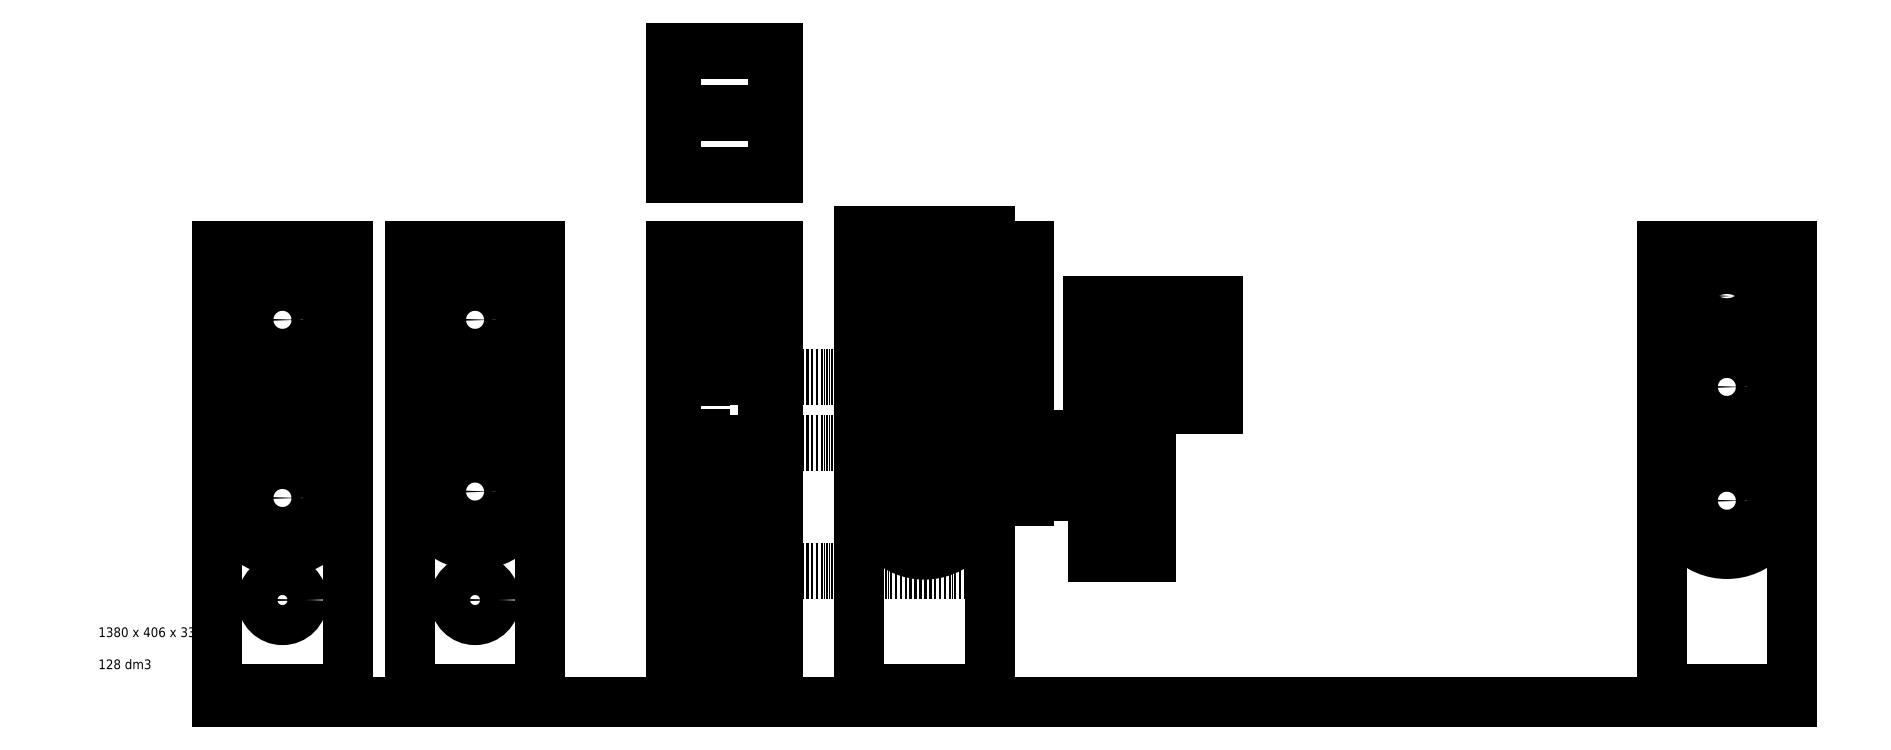
<metadata>
{"format":"dxf","ext":"dxf","renderer":"ezdxf+matplotlib","layout":"modelspace","background":"white","min_lineweight":24,"dpi":150}
</metadata>
<code>
0
SECTION
2
ENTITIES
0
LINE
8
0
10
1219
20
-1193
11
1219
21
186.8
0
LINE
8
0
10
1201
20
-1193
11
1201
21
186.8
0
LINE
8
0
10
900.8
20
-1193
11
900.8
21
186.8
0
LINE
8
0
10
900.8
20
-1175
11
1201
21
-1175
0
LINE
8
0
10
900.8
20
-211.2
11
1201
21
-211.2
0
LINE
8
0
10
900.8
20
-229.2
11
1201
21
-229.2
0
LINE
8
0
10
900.8
20
168.8
11
1201
21
168.8
0
LINE
8
0
10
882.8
20
-1193
11
882.8
21
186.8
0
LINE
8
0
10
882.8
20
186.8
11
1219
21
186.8
0
LINE
8
0
10
882.8
20
-1193
11
1219
21
-1193
0
LINE
8
0
10
70.75
20
-1193
11
70.75
21
186.8
0
LINE
8
0
10
70.75
20
-1193
11
476.8
21
-1193
0
LINE
8
0
10
476.8
20
-1193
11
476.8
21
186.8
0
LINE
8
0
10
70.75
20
186.8
11
476.8
21
186.8
0
MTEXT
8
0
10
-900
20
-1000
30
0
40
30
41
356.7
71
    1
72
    1
1
1380 x 406 x 336\P\P128 dm3
7
standard
210
0
220
0
230
1
50
0
73
    2
44
1
0
CIRCLE
8
0
10
273.8
20
-41.75
40
166
0
CIRCLE
8
0
10
273.8
20
-41.75
40
142
0
CIRCLE
8
0
10
273.8
20
-41.75
40
50
0
ARC
8
0
10
180.2
20
-235.8
40
4
50
90
51
180
0
LINE
8
0
10
180.2
20
-231.8
11
367.2
21
-231.8
0
ARC
8
0
10
367.2
20
-235.8
40
4
50
0
51
90
0
LINE
8
0
10
371.2
20
-382.8
11
371.2
21
-235.8
0
ARC
8
0
10
367.2
20
-382.8
40
4
50
270
51
0
0
LINE
8
0
10
180.2
20
-386.8
11
367.2
21
-386.8
0
LINE
8
0
10
176.2
20
-382.8
11
176.2
21
-235.8
0
ARC
8
0
10
180.2
20
-382.8
40
4
50
180
51
270
0
LINE
8
0
10
192.2
20
-247.8
11
355.2
21
-247.8
0
LINE
8
0
10
192.2
20
-370.8
11
192.2
21
-247.8
0
LINE
8
0
10
192.2
20
-370.8
11
355.2
21
-370.8
0
LINE
8
0
10
355.2
20
-370.8
11
355.2
21
-247.8
0
LINE
8
0
10
222.2
20
-266.8
11
325.2
21
-266.8
0
LINE
8
0
10
222.2
20
-351.8
11
222.2
21
-266.8
0
LINE
8
0
10
325.2
20
-351.8
11
325.2
21
-266.8
0
LINE
8
0
10
222.2
20
-351.8
11
325.2
21
-351.8
0
LINE
8
0
10
227.2
20
-351.8
11
227.2
21
-266.8
0
LINE
8
0
10
320.2
20
-351.8
11
320.2
21
-266.8
0
LINE
8
0
10
222.2
20
-266.8
11
192.2
21
-247.8
0
LINE
8
0
10
325.2
20
-266.8
11
355.2
21
-247.8
0
LINE
8
0
10
325.2
20
-351.8
11
355.2
21
-370.8
0
LINE
8
0
10
222.2
20
-351.8
11
192.2
21
-370.8
0
CIRCLE
8
0
10
273.8
20
-309.2
40
12.7
0
CIRCLE
8
0
10
273.8
20
-309.2
40
16
0
CIRCLE
8
0
10
273.8
20
-576.8
40
166
0
CIRCLE
8
0
10
273.8
20
-576.8
40
142
0
CIRCLE
8
0
10
273.8
20
-576.8
40
50
0
CIRCLE
8
0
10
273.8
20
-914.6
40
52.5
0
CIRCLE
8
0
10
273.8
20
-914.6
40
62.5
0
LINE
8
0
10
-529.2
20
-1193
11
-529.2
21
186.8
0
LINE
8
0
10
-529.2
20
-1193
11
-123.2
21
-1193
0
LINE
8
0
10
-123.2
20
-1193
11
-123.2
21
186.8
0
LINE
8
0
10
-529.2
20
186.8
11
-123.2
21
186.8
0
CIRCLE
8
0
10
-326.2
20
-41.75
40
166
0
CIRCLE
8
0
10
-326.2
20
-41.75
40
142
0
CIRCLE
8
0
10
-326.2
20
-41.75
40
50
0
CIRCLE
8
0
10
-326.2
20
-914.6
40
52.5
0
CIRCLE
8
0
10
-326.2
20
-914.6
40
62.5
0
CIRCLE
8
0
10
-326.2
20
-596.8
40
166
0
CIRCLE
8
0
10
-326.2
20
-596.8
40
142
0
CIRCLE
8
0
10
-326.2
20
-596.8
40
50
0
CIRCLE
8
0
10
-326.2
20
-319.2
40
12.7
0
CIRCLE
8
0
10
-326.2
20
-319.2
40
16
0
ARC
8
0
10
-442.2
20
-225.2
40
5
50
90
51
180
0
LINE
8
0
10
-442.2
20
-220.2
11
-210.2
21
-220.2
0
ARC
8
0
10
-210.2
20
-225.2
40
5
50
0
51
90
0
LINE
8
0
10
-205.2
20
-413.2
11
-205.2
21
-225.2
0
ARC
8
0
10
-210.2
20
-413.2
40
5
50
270
51
0
0
LINE
8
0
10
-442.2
20
-418.2
11
-210.2
21
-418.2
0
LINE
8
0
10
-447.2
20
-413.2
11
-447.2
21
-225.2
0
ARC
8
0
10
-442.2
20
-413.2
40
5
50
180
51
270
0
LINE
8
0
10
-428.8
20
-401.8
11
-428.8
21
-236.8
0
LINE
8
0
10
-428.8
20
-401.8
11
-223.8
21
-401.8
0
LINE
8
0
10
-223.8
20
-401.8
11
-223.8
21
-236.8
0
LINE
8
0
10
-412.8
20
-385.8
11
-412.8
21
-252.8
0
LINE
8
0
10
-412.8
20
-385.8
11
-239.8
21
-385.8
0
LINE
8
0
10
-428.8
20
-236.8
11
-223.8
21
-236.8
0
LINE
8
0
10
-412.8
20
-252.8
11
-239.8
21
-252.8
0
LINE
8
0
10
-239.8
20
-385.8
11
-239.8
21
-252.8
0
LINE
8
0
10
-428.8
20
-236.8
11
-412.8
21
-252.8
0
LINE
8
0
10
-239.8
20
-252.8
11
-223.8
21
-236.8
0
LINE
8
0
10
-239.8
20
-385.8
11
-223.8
21
-401.8
0
LINE
8
0
10
-412.8
20
-385.8
11
-428.8
21
-401.8
0
LINE
8
0
10
-412.8
20
-252.8
11
-338.9
21
-309.5
0
LINE
8
0
10
-313.6
20
-309.5
11
-239.8
21
-252.8
0
LINE
8
0
10
-313.6
20
-329
11
-239.8
21
-385.8
0
LINE
8
0
10
-338.9
20
-329
11
-412.8
21
-385.8
0
LINE
8
0
10
3971
20
-1193
11
3971
21
186.8
0
LINE
8
0
10
3971
20
-1193
11
4377
21
-1193
0
LINE
8
0
10
4377
20
-1193
11
4377
21
186.8
0
LINE
8
0
10
3971
20
186.8
11
4377
21
186.8
0
CIRCLE
8
0
10
4174
20
-605.2
40
166
0
CIRCLE
8
0
10
4174
20
-605.2
40
142
0
CIRCLE
8
0
10
4174
20
-605.2
40
50
0
CIRCLE
8
0
10
4174
20
-250.8
40
166
0
CIRCLE
8
0
10
4174
20
-250.8
40
142
0
CIRCLE
8
0
10
4174
20
-250.8
40
50
0
CIRCLE
8
0
10
4174
20
32.25
40
12.7
0
CIRCLE
8
0
10
4270
20
106.2
40
3.25
0
CIRCLE
8
0
10
4270
20
-41.75
40
3.25
0
CIRCLE
8
0
10
4078
20
-41.75
40
3.25
0
CIRCLE
8
0
10
4078
20
106.2
40
3.25
0
CIRCLE
8
0
10
4078
20
106.2
40
5.5
0
CIRCLE
8
0
10
4078
20
-41.75
40
5.5
0
CIRCLE
8
0
10
4270
20
106.2
40
5.5
0
CIRCLE
8
0
10
4270
20
-41.75
40
5.5
0
ARC
8
0
10
4101
20
81.75
40
45
50
90
51
180
0
LINE
8
0
10
4056
20
-17.25
11
4056
21
81.75
0
ARC
8
0
10
4101
20
-17.25
40
45
50
180
51
270
0
LINE
8
0
10
4101
20
-62.25
11
4246
21
-62.25
0
ARC
8
0
10
4246
20
-17.25
40
45
50
270
51
0
0
LINE
8
0
10
4291
20
-17.25
11
4291
21
81.75
0
LINE
8
0
10
4101
20
126.8
11
4246
21
126.8
0
ARC
8
0
10
4246
20
81.75
40
45
50
0
51
90
0
ELLIPSE
8
0
10
4174
20
32.25
30
0
11
107.5
21
0
31
0
40
0.786
41
0
42
6.283
0
LINE
8
0
10
1471
20
-1193
11
1471
21
186.8
0
LINE
8
0
10
1471
20
-1193
11
1877
21
-1193
0
LINE
8
0
10
1877
20
-1193
11
1877
21
186.8
0
LINE
8
0
10
1471
20
186.8
11
1877
21
186.8
0
CIRCLE
8
0
10
1674
20
-39.25
40
166
0
CIRCLE
8
0
10
1674
20
-39.25
40
142
0
CIRCLE
8
0
10
1674
20
-39.25
40
50
0
LINE
8
0
10
1219
20
-211.2
11
1877
21
-211.2
0
LINE
8
0
10
1219
20
-229.2
11
1877
21
-229.2
0
LINE
8
0
10
-529.2
20
-1233
11
4377
21
-1233
0
CIRCLE
8
0
10
1674
20
-323.2
40
12.7
0
ARC
8
0
10
1601
20
-273.8
40
45
50
90
51
180
0
LINE
8
0
10
1556
20
-372.8
11
1556
21
-273.8
0
ARC
8
0
10
1601
20
-372.8
40
45
50
180
51
270
0
LINE
8
0
10
1601
20
-417.8
11
1746
21
-417.8
0
ARC
8
0
10
1746
20
-372.8
40
45
50
270
51
0
0
LINE
8
0
10
1791
20
-372.8
11
1791
21
-273.8
0
LINE
8
0
10
1601
20
-228.8
11
1746
21
-228.8
0
ARC
8
0
10
1746
20
-273.8
40
45
50
0
51
90
0
ELLIPSE
8
0
10
1674
20
-323.2
30
0
11
107.5
21
0
31
0
40
0.786
41
0
42
6.283
0
CIRCLE
8
0
10
1769
20
-250.8
40
3
0
CIRCLE
8
0
10
1578
20
-250.8
40
3
0
CIRCLE
8
0
10
1578
20
-395.8
40
3
0
CIRCLE
8
0
10
1769
20
-395.8
40
3
0
CIRCLE
8
0
10
1769
20
-250.8
40
7
0
CIRCLE
8
0
10
1578
20
-250.8
40
7
0
CIRCLE
8
0
10
1578
20
-395.8
40
7
0
CIRCLE
8
0
10
1769
20
-395.8
40
7
0
ELLIPSE
8
0
10
1674
20
-323.2
30
0
11
101.5
21
0
31
0
40
0.7734
41
0
42
6.283
0
CIRCLE
8
0
10
1674
20
-607.2
40
166
0
CIRCLE
8
0
10
1674
20
-607.2
40
142
0
CIRCLE
8
0
10
1674
20
-607.2
40
50
0
LINE
8
0
10
900.8
20
-815.2
11
1201
21
-815.2
0
LINE
8
0
10
900.8
20
-833.2
11
1201
21
-833.2
0
LINE
8
0
10
900.8
20
-417.2
11
1201
21
-417.2
0
LINE
8
0
10
900.8
20
-435.2
11
1201
21
-435.2
0
LINE
8
0
10
1219
20
-435.2
11
1877
21
-435.2
0
LINE
8
0
10
1219
20
-417.2
11
1877
21
-417.2
0
LINE
8
0
10
1219
20
-815.2
11
1877
21
-815.2
0
LINE
8
0
10
1219
20
-833.2
11
1877
21
-833.2
0
DIMENSION
8
0
2
*D1
10
1593
20
77.37
30
0
11
1639
21
23.05
31
0
70
   33
71
    5
72
    0
3
Standard
53
0
210
0
220
0
230
1
13
1674
23
-39.25
33
0
14
1593
24
77.37
34
0
0
DIMENSION
8
0
2
*D2
10
1924
20
-39.25
30
0
11
1917
21
73.75
31
0
70
   32
71
    5
72
    0
3
Standard
53
0
210
0
220
0
230
1
13
1877
23
186.8
33
0
14
1674
24
-39.25
34
0
50
90
0
DIMENSION
8
0
2
*D3
10
1963
20
-323.2
30
0
11
1956
21
-68.25
31
0
70
   32
71
    5
72
    0
3
Standard
53
0
210
0
220
0
230
1
13
1877
23
186.8
33
0
14
1674
24
-323.2
34
0
50
90
0
DIMENSION
8
0
2
*D4
10
2000
20
-607.2
30
0
11
1993
21
-210.2
31
0
70
   32
71
    5
72
    0
3
Standard
53
0
210
0
220
0
230
1
13
1877
23
186.8
33
0
14
1674
24
-607.2
34
0
50
90
0
DIMENSION
8
0
2
*D5
10
1877
20
234.8
30
0
11
1674
21
241.8
31
0
70
   32
71
    5
72
    0
3
Standard
53
0
210
0
220
0
230
1
13
1471
23
186.8
33
0
14
1877
24
186.8
34
0
0
DIMENSION
8
0
2
*D6
10
1572
20
-323.2
30
0
11
1623
21
-316.2
31
0
70
   32
71
    5
72
    0
3
Standard
53
0
210
0
220
0
230
1
13
1674
23
-323.2
33
0
14
1572
24
-323.2
34
0
0
DIMENSION
8
0
2
*D7
10
1674
20
-244.7
30
0
11
1667
21
-284
31
0
70
   32
71
    5
72
    0
3
Standard
53
0
210
0
220
0
230
1
13
1674
23
-323.2
33
0
14
1674
24
-244.7
34
0
50
90
0
DIMENSION
8
0
2
*D8
10
1548
20
-228.8
30
0
11
1541
21
-323.2
31
0
70
   32
71
    5
72
    0
3
Standard
53
0
210
0
220
0
230
1
13
1674
23
-417.8
33
0
14
1674
24
-228.8
34
0
50
90
0
DIMENSION
8
0
2
*D9
10
1551
20
-150.5
30
0
11
1607
21
-89.7
31
0
70
   33
71
    5
72
    0
3
Standard
53
0
210
0
220
0
230
1
13
1674
23
-39.25
33
0
14
1551
24
-150.5
34
0
0
CIRCLE
8
0
10
2247
20
-56
40
38
0
CIRCLE
8
0
10
2338
20
-56
40
38
0
CIRCLE
8
0
10
2432
20
-56
40
38
0
CIRCLE
8
0
10
2523
20
-56
40
38
0
CIRCLE
8
0
10
2247
20
-150
40
38
0
CIRCLE
8
0
10
2338
20
-150
40
38
0
CIRCLE
8
0
10
2432
20
-150
40
38
0
CIRCLE
8
0
10
2523
20
-150
40
38
0
CIRCLE
8
0
10
2247
20
-244
40
38
0
CIRCLE
8
0
10
2338
20
-244
40
38
0
CIRCLE
8
0
10
2432
20
-244
40
38
0
CIRCLE
8
0
10
2523
20
-244
40
38
0
LINE
8
0
10
2200
20
-400
11
2348
21
-400
0
LINE
8
0
10
2348
20
-400
11
2348
21
-780
0
LINE
8
0
10
2348
20
-780
11
2200
21
-780
0
LINE
8
0
10
2200
20
-780
11
2200
21
-400
0
LINE
8
0
10
2200
20
-590
11
2348
21
-590
0
LINE
8
0
10
2274
20
-780
11
2274
21
-400
0
CIRCLE
8
0
10
2274
20
-590
40
45
0
LINE
8
0
10
2348
20
-707.5
11
2200
21
-707.5
0
LINE
8
0
10
2200
20
-472.5
11
2348
21
-472.5
0
CIRCLE
8
0
10
2274
20
-707.5
40
45
0
CIRCLE
8
0
10
2274
20
-472.5
40
45
0
LINE
8
0
10
2570
20
-300
11
2570
21
0
0
LINE
8
0
10
2200
20
0
11
2200
21
-300
0
DIMENSION
8
0
2
*D10
10
2170
20
-400
30
0
11
2163
21
-436.2
31
0
70
   32
71
    5
3
Standard
53
0
210
0
220
0
230
1
13
2200
23
-472.5
33
0
14
2200
24
-400
34
0
50
90
0
DIMENSION
8
0
2
*D11
10
2140
20
-400
30
0
11
2133
21
-495
31
0
70
   32
71
    5
3
Standard
53
0
210
0
220
0
230
1
13
2200
23
-590
33
0
14
2200
24
-400
34
0
50
90
0
DIMENSION
8
0
2
*D12
10
2380
20
-400
30
0
11
2373
21
-590
31
0
70
   32
71
    5
3
Standard
53
0
210
0
220
0
230
1
13
2348
23
-780
33
0
14
2348
24
-400
34
0
50
90
0
DIMENSION
8
0
2
*D13
10
2348
20
-370
30
0
11
2274
21
-363
31
0
70
   32
71
    5
3
Standard
53
0
210
0
220
0
230
1
13
2200
23
-400
33
0
14
2348
24
-400
34
0
0
LINE
8
0
10
974.8
20
-1193
11
974.8
21
-915.2
0
LINE
8
0
10
970.8
20
-1193
11
970.8
21
-915.2
0
LINE
8
0
10
1127
20
-1193
11
1127
21
-915.2
0
LINE
8
0
10
1131
20
-1193
11
1131
21
-915.2
0
LINE
8
0
10
970.8
20
-915.2
11
1131
21
-915.2
0
DIMENSION
8
0
2
*D14
10
900.8
20
-1055
30
0
11
935.8
21
-1048
31
0
70
   32
71
    5
72
    0
3
Standard
53
0
210
0
220
0
230
1
13
970.8
23
-1054
33
0
14
900.8
24
-1054
34
0
0
DIMENSION
8
0
2
*D15
10
1201
20
-1057
30
0
11
1166
21
-1050
31
0
70
   32
71
    5
72
    0
3
Standard
53
0
210
0
220
0
230
1
13
1131
23
-1057
33
0
14
1201
24
-1057
34
0
0
LINE
8
0
10
1219
20
400
11
1219
21
806
0
LINE
8
0
10
882.8
20
806
11
1219
21
806
0
LINE
8
0
10
882.8
20
400
11
882.8
21
806
0
LINE
8
0
10
882.8
20
400
11
1219
21
400
0
LINE
8
0
10
900.8
20
400
11
900.8
21
806
0
LINE
8
0
10
1201
20
400
11
1201
21
806
0
LINE
8
0
10
900.8
20
788
11
1201
21
788
0
LINE
8
0
10
900.8
20
418
11
1201
21
418
0
LINE
8
0
10
1049
20
-211.2
11
1049
21
168.8
0
LINE
8
0
10
1049
20
-815.2
11
1049
21
-435.2
0
LINE
8
0
10
1049
20
594
11
1049
21
612
0
LINE
8
0
10
900.8
20
612
11
1049
21
612
0
LINE
8
0
10
900.8
20
594
11
1049
21
594
0
DIMENSION
8
0
2
*D16
10
1171
20
-211.2
30
0
11
1164
21
-21.25
31
0
70
   32
71
    5
72
    0
3
Standard
53
0
210
0
220
0
230
1
13
1136
23
168.8
33
0
14
1136
24
-211.2
34
0
50
90
0
DIMENSION
8
0
2
*D17
10
1171
20
-417.2
30
0
11
1164
21
-323.2
31
0
70
   32
71
    5
72
    0
3
Standard
53
0
210
0
220
0
230
1
13
1188
23
-229.2
33
0
14
1195
24
-417.2
34
0
50
90
0
DIMENSION
8
0
2
*D18
10
1171
20
-815.2
30
0
11
1164
21
-625.2
31
0
70
   32
71
    5
72
    0
3
Standard
53
0
210
0
220
0
230
1
13
1171
23
-435.2
33
0
14
1171
24
-815.2
34
0
50
90
0
DIMENSION
8
0
2
*D19
10
1171
20
-1175
30
0
11
1164
21
-1004
31
0
70
   32
71
    5
72
    0
3
Standard
53
0
210
0
220
0
230
1
13
1168
23
-833.2
33
0
14
1180
24
-1175
34
0
50
90
0
CIRCLE
8
0
10
974.8
20
96.25
40
45
0
CIRCLE
8
0
10
974.8
20
-21.25
40
45
0
CIRCLE
8
0
10
974.8
20
-138.8
40
45
0
CIRCLE
8
0
10
974.8
20
-507.8
40
45
0
CIRCLE
8
0
10
974.8
20
-625.2
40
45
0
CIRCLE
8
0
10
974.8
20
-742.8
40
45
0
LINE
8
0
10
882.8
20
-451.2
11
952.8
21
-451.2
0
LINE
8
0
10
882.8
20
-195.2
11
952.8
21
-195.2
0
LINE
8
0
10
882.8
20
152.8
11
952.8
21
152.8
0
LINE
8
0
10
882.8
20
-799.2
11
952.8
21
-799.2
0
LINE
8
0
10
882.8
20
-684
11
952.8
21
-684
0
LINE
8
0
10
882.8
20
-566.5
11
952.8
21
-566.5
0
LINE
8
0
10
882.8
20
-80
11
952.8
21
-80
0
LINE
8
0
10
882.8
20
37.5
11
952.8
21
37.5
0
LINE
8
0
10
1032
20
-229.2
11
1032
21
-159.2
0
LINE
8
0
10
1032
20
116.8
11
1032
21
186.8
0
LINE
8
0
10
1032
20
-487.2
11
1032
21
-417.2
0
LINE
8
0
10
1032
20
-833.2
11
1032
21
-763.2
0
LINE
8
0
10
882.8
20
177.8
11
952.8
21
177.8
0
LINE
8
0
10
882.8
20
-426.2
11
952.8
21
-426.2
0
LINE
8
0
10
882.8
20
-824.2
11
952.8
21
-824.2
0
LINE
8
0
10
882.8
20
-1184
11
952.8
21
-1184
0
LINE
8
0
10
988.8
20
-417.2
11
988.8
21
-229.2
0
LINE
8
0
10
1149
20
-426.2
11
1219
21
-426.2
0
LINE
8
0
10
1149
20
-220.2
11
1219
21
-220.2
0
LINE
8
0
10
1149
20
177.8
11
1219
21
177.8
0
LINE
8
0
10
1149
20
-1184
11
1219
21
-1184
0
LINE
8
0
10
1149
20
-824.2
11
1219
21
-824.2
0
LINE
8
0
10
882.8
20
409
11
952.8
21
409
0
LINE
8
0
10
882.8
20
797
11
952.8
21
797
0
LINE
8
0
10
1149
20
797
11
1219
21
797
0
LINE
8
0
10
1149
20
409
11
1219
21
409
0
LINE
8
0
10
882.8
20
603
11
952.8
21
603
0
LINE
8
0
10
2588
20
18
11
2182
21
18
0
LINE
8
0
10
2588
20
-0
11
2182
21
-0
0
LINE
8
0
10
2182
20
-300
11
2588
21
-300
0
LINE
8
0
10
2182
20
-318
11
2588
21
-318
0
LINE
8
0
10
2588
20
-318
11
2588
21
18
0
LINE
8
0
10
2182
20
18
11
2182
21
-318
0
LINE
8
0
10
2579
20
-52
11
2579
21
18
0
LINE
8
0
10
2191
20
18
11
2191
21
-52
0
LINE
8
0
10
2191
20
-248
11
2191
21
-318
0
LINE
8
0
10
2579
20
-318
11
2579
21
-248
0
LINE
8
0
10
2293
20
-37
11
2293
21
18
0
LINE
8
0
10
2385
20
-37
11
2385
21
18
0
LINE
8
0
10
2293
20
-263
11
2293
21
-318
0
LINE
8
0
10
2385
20
-263
11
2385
21
-318
0
LINE
8
0
10
2477
20
-37
11
2477
21
18
0
LINE
8
0
10
2477
20
-263
11
2477
21
-318
0
LINE
8
0
10
2182
20
-103
11
2237
21
-103
0
LINE
8
0
10
2588
20
-103
11
2533
21
-103
0
LINE
8
0
10
2182
20
-197
11
2237
21
-197
0
LINE
8
0
10
2588
20
-197
11
2533
21
-197
0
DIMENSION
8
0
2
*D20
10
1051
20
-915.2
30
0
11
1044
21
-1045
31
0
70
   32
71
    5
72
    0
3
Standard
53
0
210
0
220
0
230
1
13
1051
23
-1175
33
0
14
1051
24
-915.2
34
0
50
90
0
LINE
8
0
10
882.8
20
-220.2
11
952.8
21
-220.2
0
ENDSEC
0
EOF

</code>
